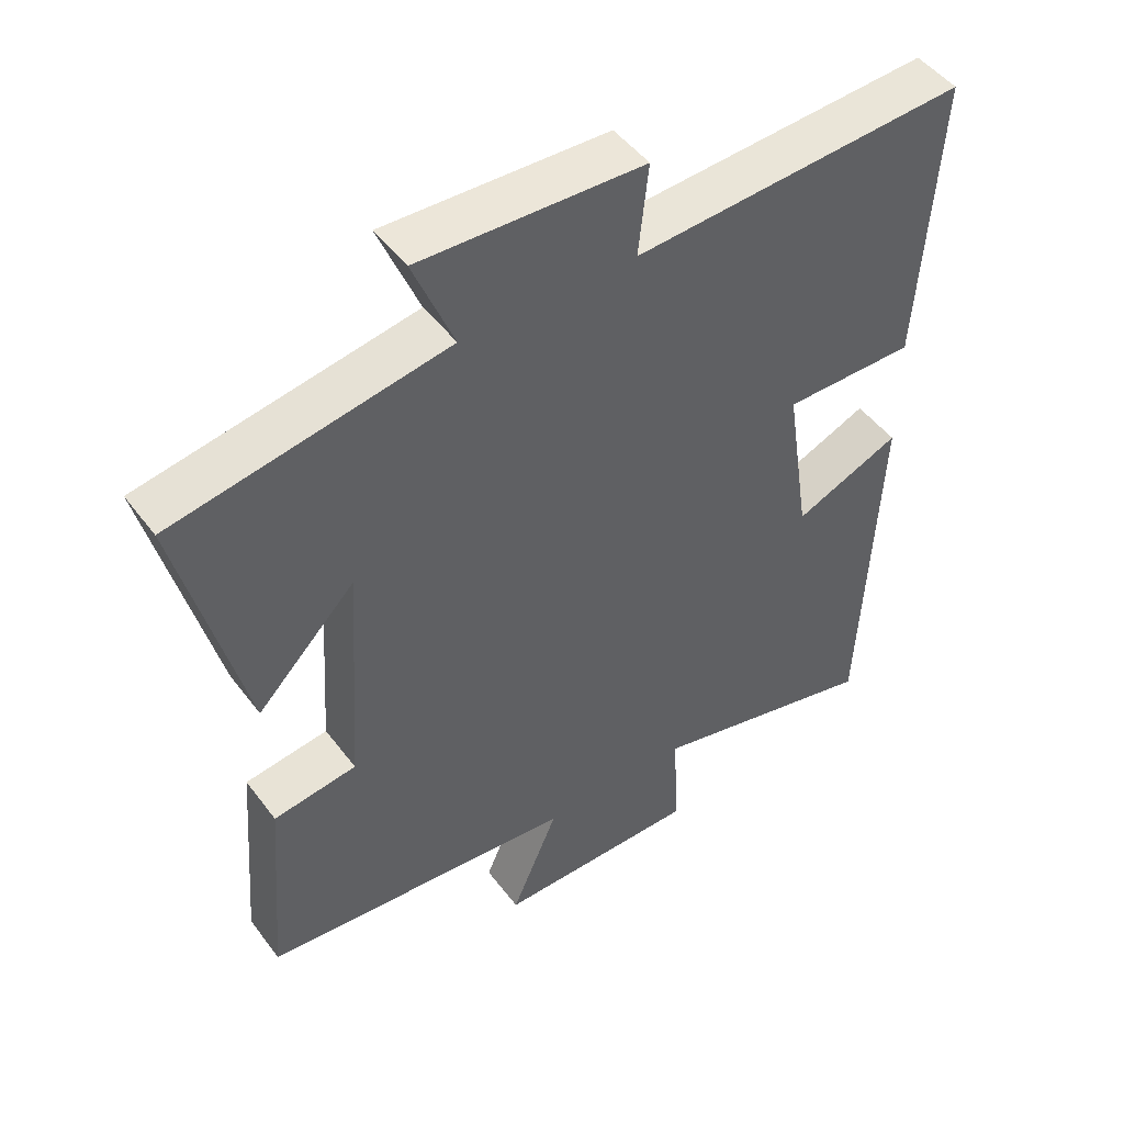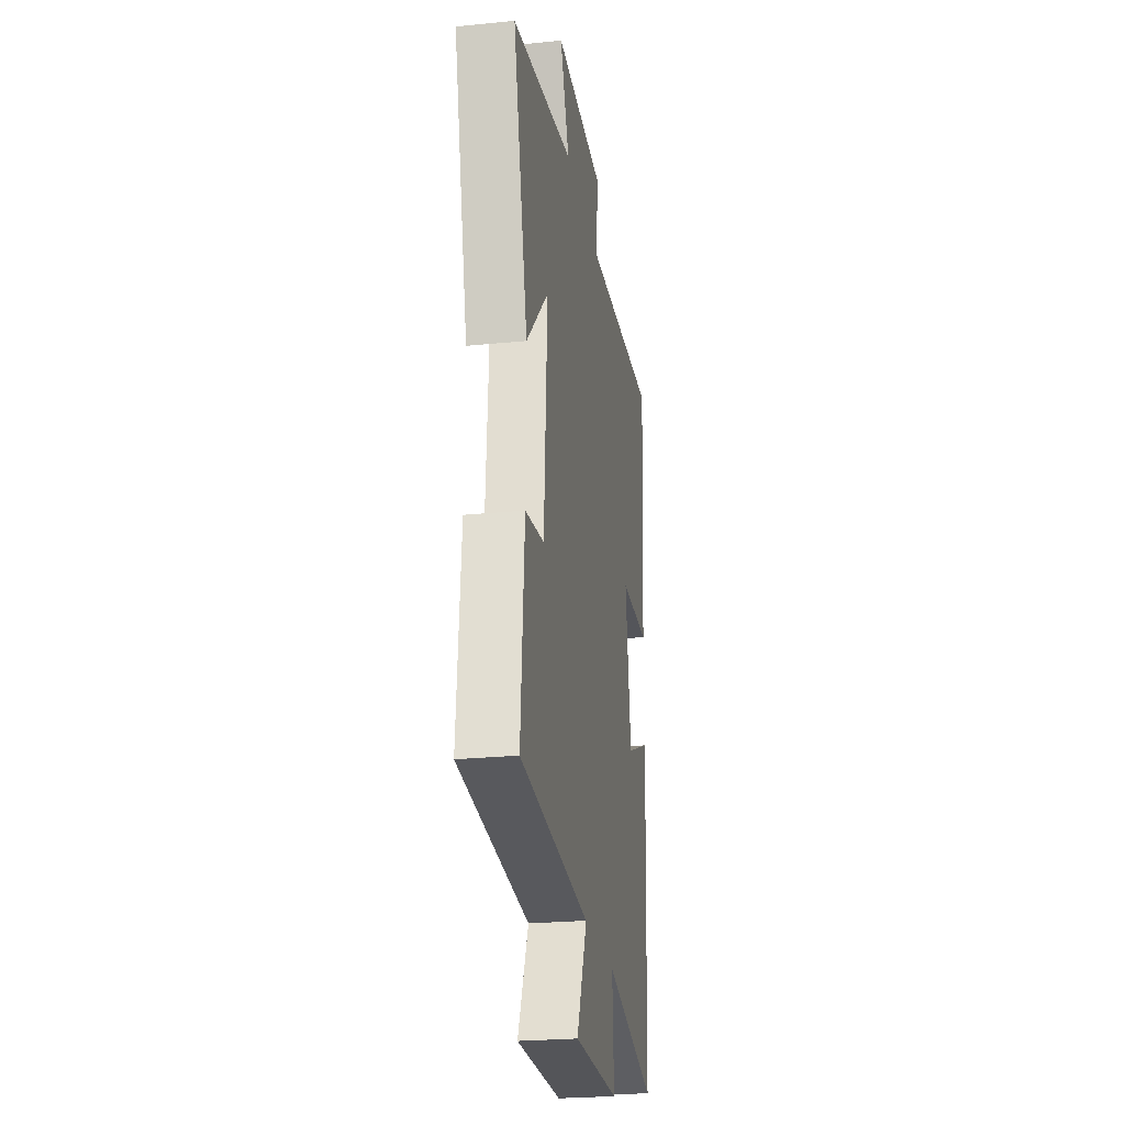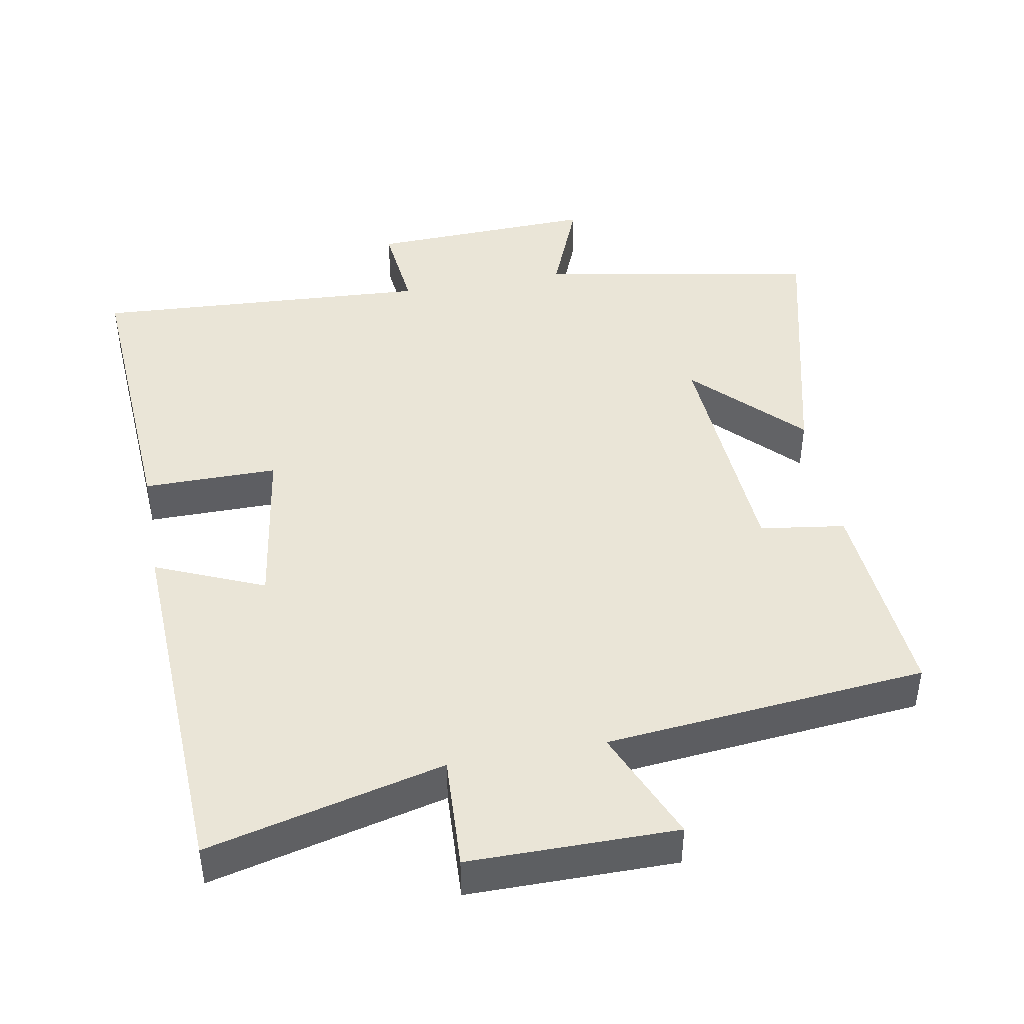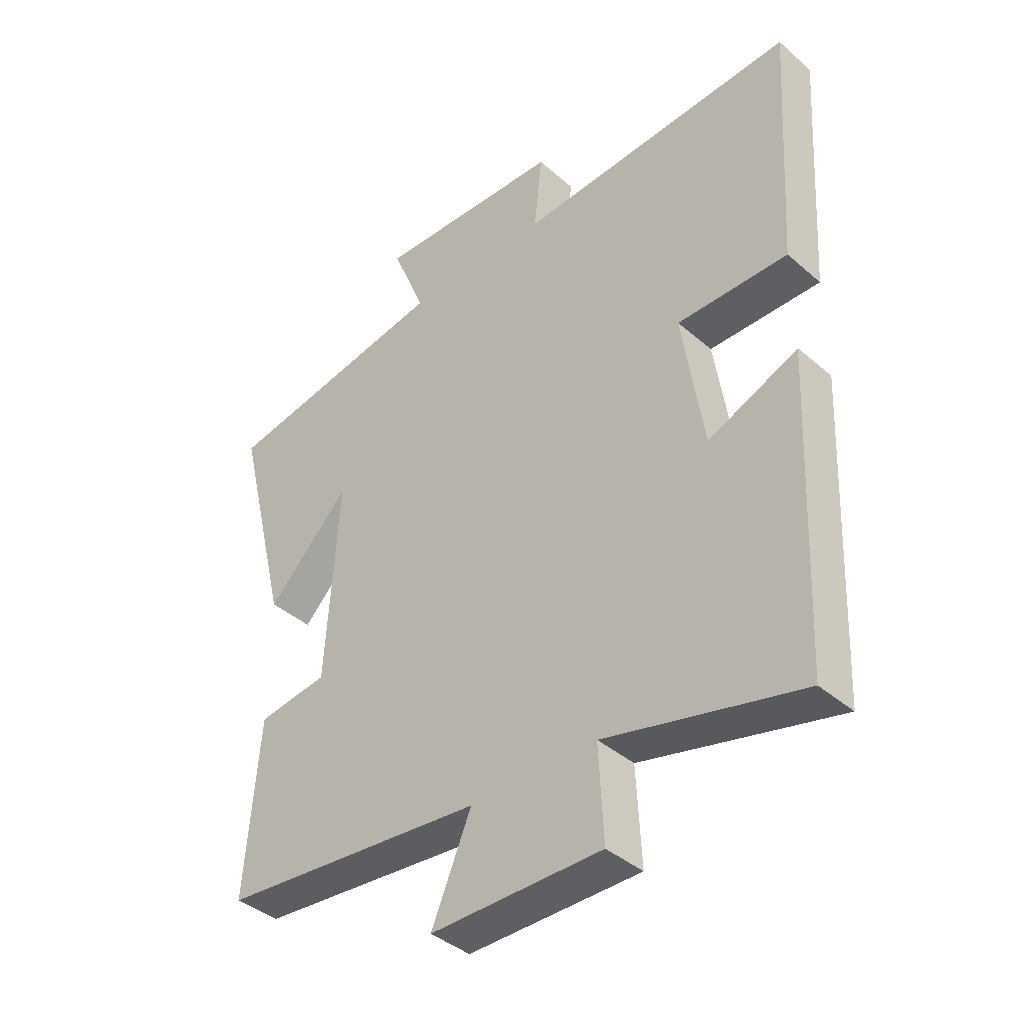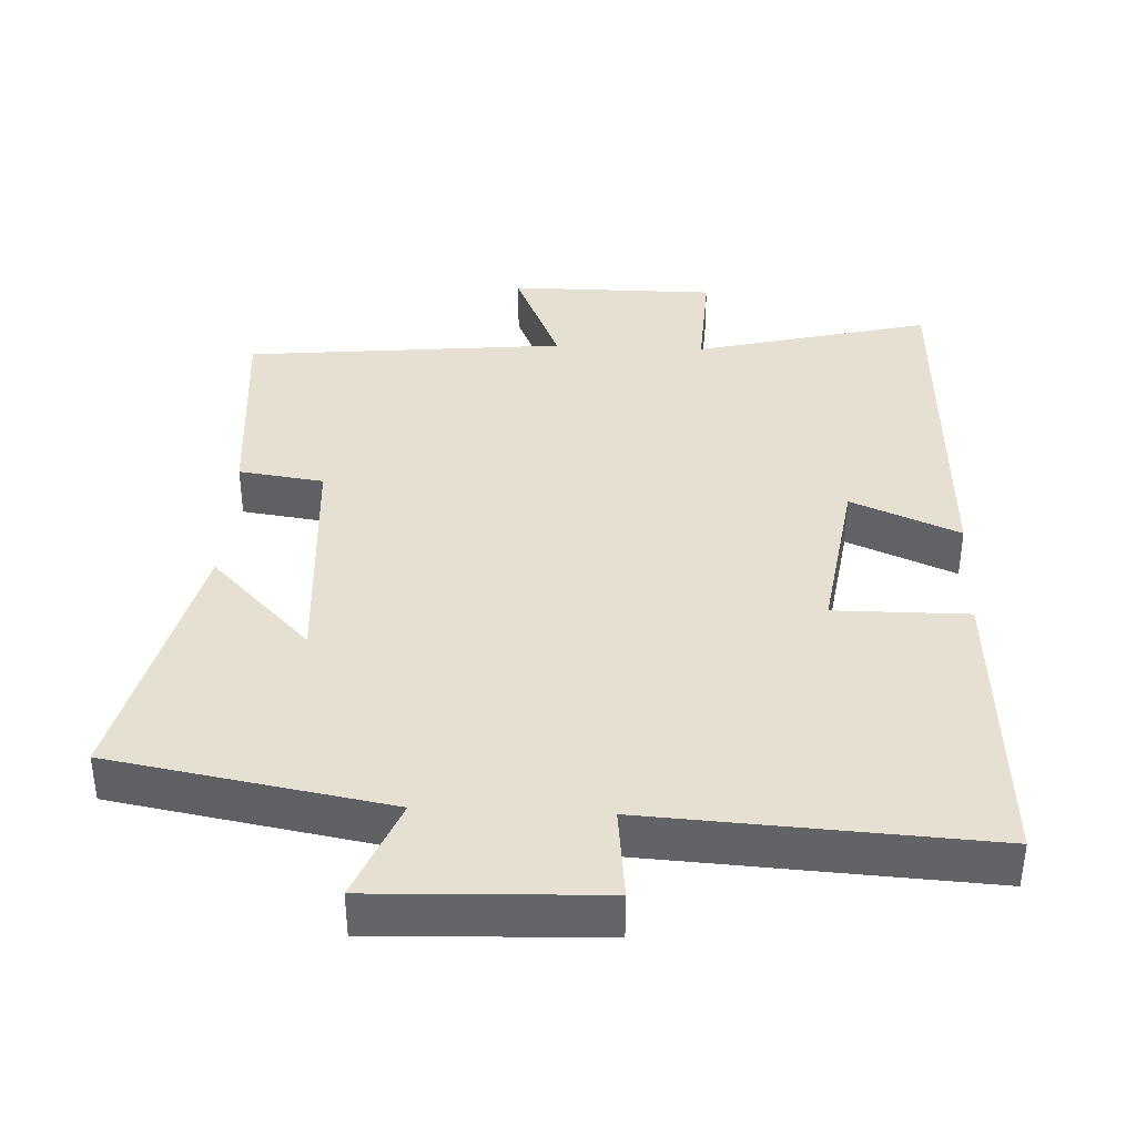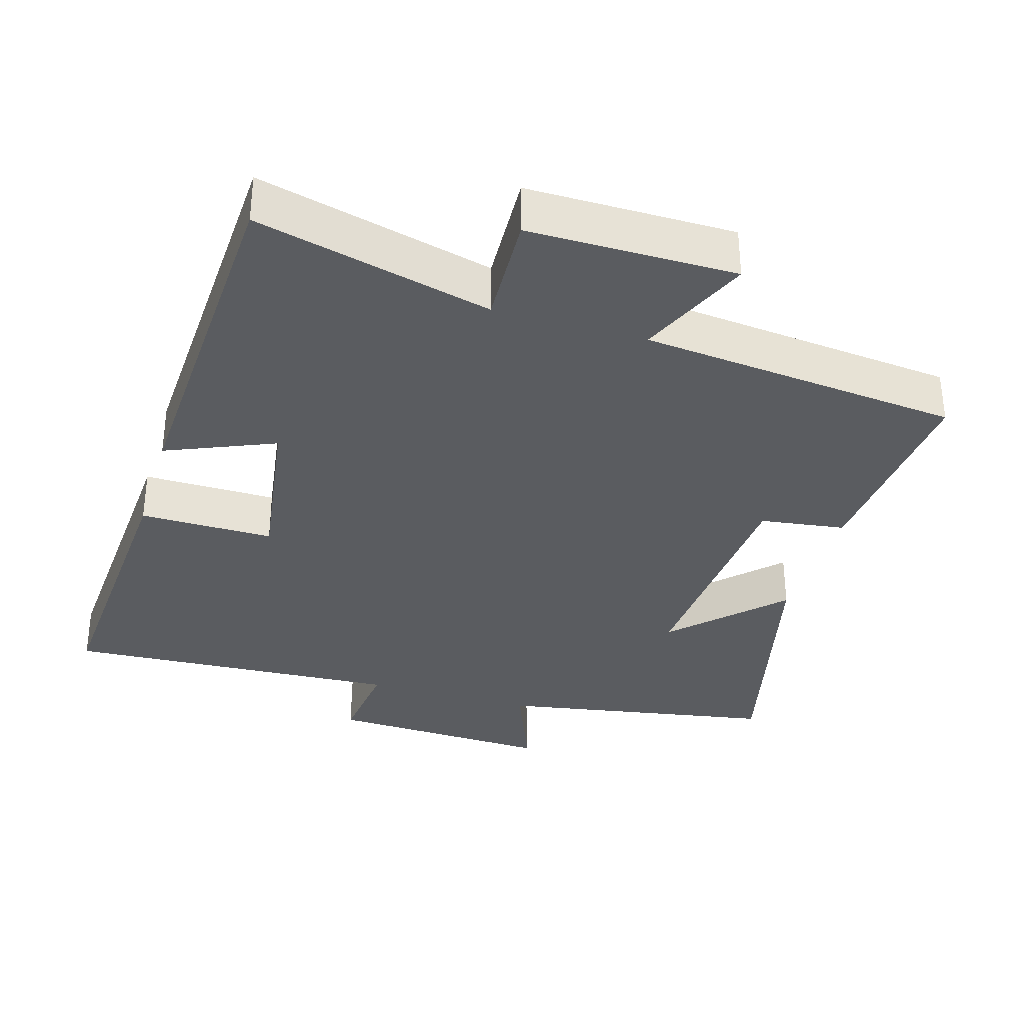
<metadata>
{"format":"obj","ext":"obj","renderer":"f3d","projection":"perspective","resolution":1024,"background":"white","views":[{"elev":48.4,"azim":-35.2,"up":"+Z"},{"elev":-24.7,"azim":-80.7,"up":"+Z"},{"elev":44.2,"azim":169.7,"up":"+Y"},{"elev":-40.1,"azim":43.2,"up":"+Z"},{"elev":38.4,"azim":2.6,"up":"+Y"},{"elev":-33.9,"azim":163.2,"up":"+Y"}]}
</metadata>
<code>
v -0.592 0.07 0.43
v -0.2 0.07 0.5
v -0.258 0.07 0.643
v 0.062 0.07 0.631
v 0.048 0.07 0.5
v 0.526 0.07 0.528
v 0.5 0.07 0.108
v 0.311 0.07 0.109
v 0.347 0.07 -0.129
v 0.5 0.07 -0.064
v 0.477 0.07 -0.582
v 0.144 0.07 -0.5
v 0.152 0.07 -0.66
v -0.14 0.07 -0.66
v -0.072 0.07 -0.5
v -0.524 0.07 -0.456
v -0.5 0.07 -0.16
v -0.38 0.07 -0.143
v -0.358 0.07 0.199
v -0.5 0.07 0.054
v -0.592 0 0.43
v -0.2 0 0.5
v -0.258 0 0.643
v 0.062 0 0.631
v 0.048 0 0.5
v 0.526 0 0.528
v 0.5 0 0.108
v 0.311 0 0.109
v 0.347 0 -0.129
v 0.5 0 -0.064
v 0.477 0 -0.582
v 0.144 0 -0.5
v 0.152 0 -0.66
v -0.14 0 -0.66
v -0.072 0 -0.5
v -0.524 0 -0.456
v -0.5 0 -0.16
v -0.38 0 -0.143
v -0.358 0 0.199
v -0.5 0 0.054
f 19 20 1 2
f 18 19 2
f 15 16 17 18
f 15 18 2
f 12 13 14 15
f 12 15 2
f 9 10 11 12
f 8 9 12 2
f 5 6 7 8
f 5 8 2 3
f 3 4 5
f 22 21 40 39
f 22 39 38
f 38 37 36 35
f 22 38 35
f 35 34 33 32
f 22 35 32
f 32 31 30 29
f 22 32 29 28
f 28 27 26 25
f 23 22 28 25
f 25 24 23
f 1 21 22 2
f 2 22 23 3
f 3 23 24 4
f 4 24 25 5
f 5 25 26 6
f 6 26 27 7
f 7 27 28 8
f 8 28 29 9
f 9 29 30 10
f 10 30 31 11
f 11 31 32 12
f 12 32 33 13
f 13 33 34 14
f 14 34 35 15
f 15 35 36 16
f 16 36 37 17
f 17 37 38 18
f 18 38 39 19
f 19 39 40 20
f 20 40 21 1

</code>
